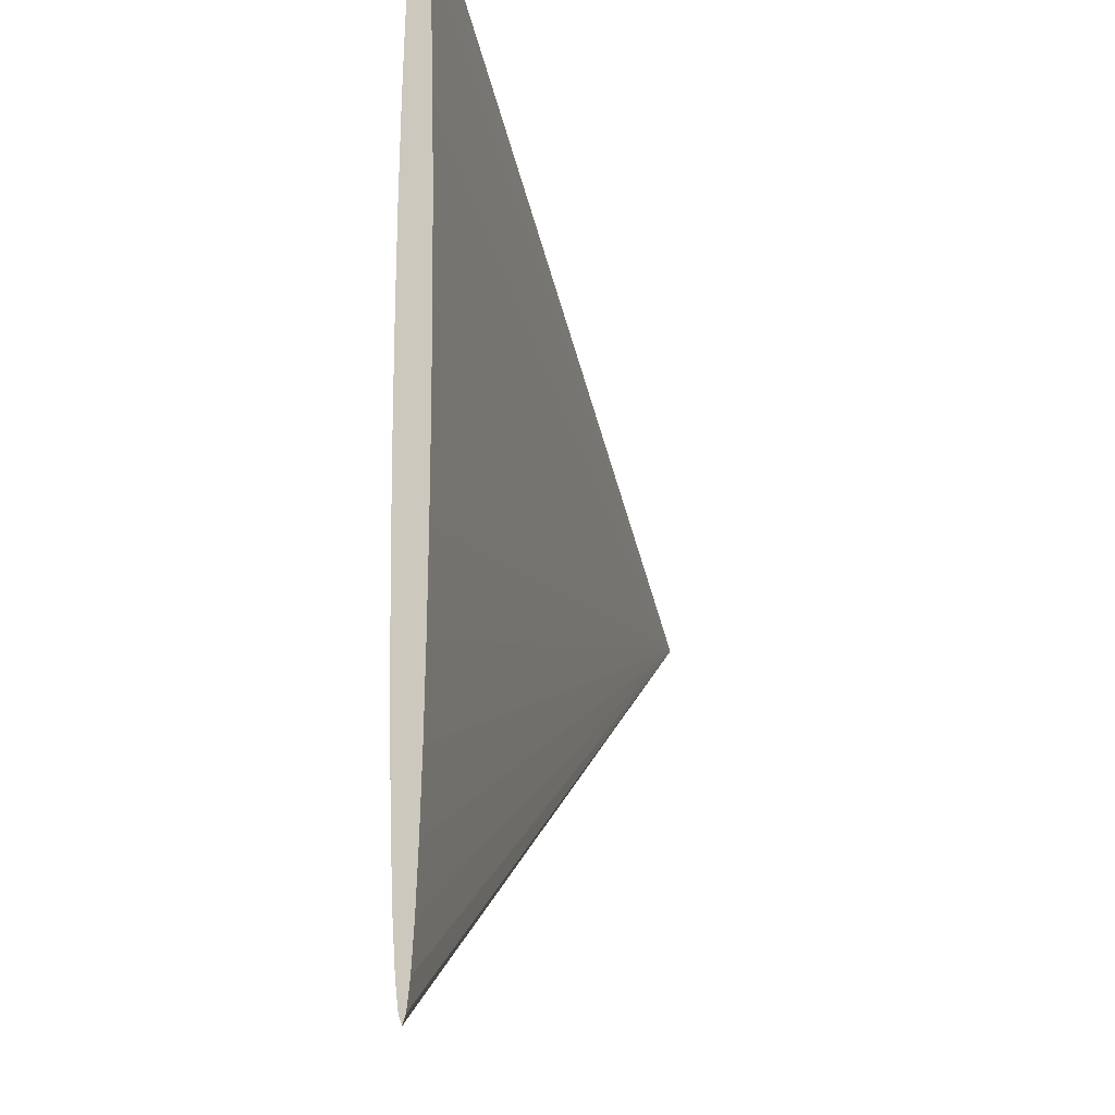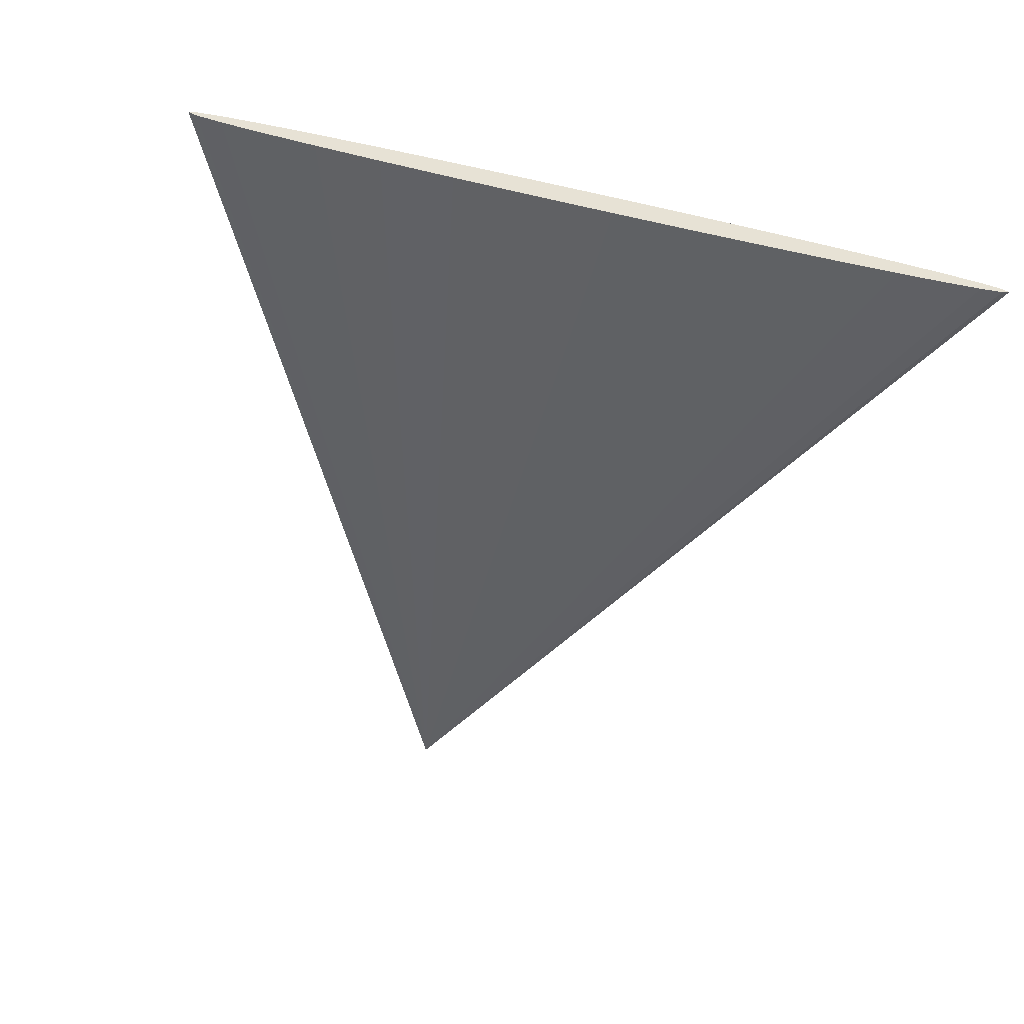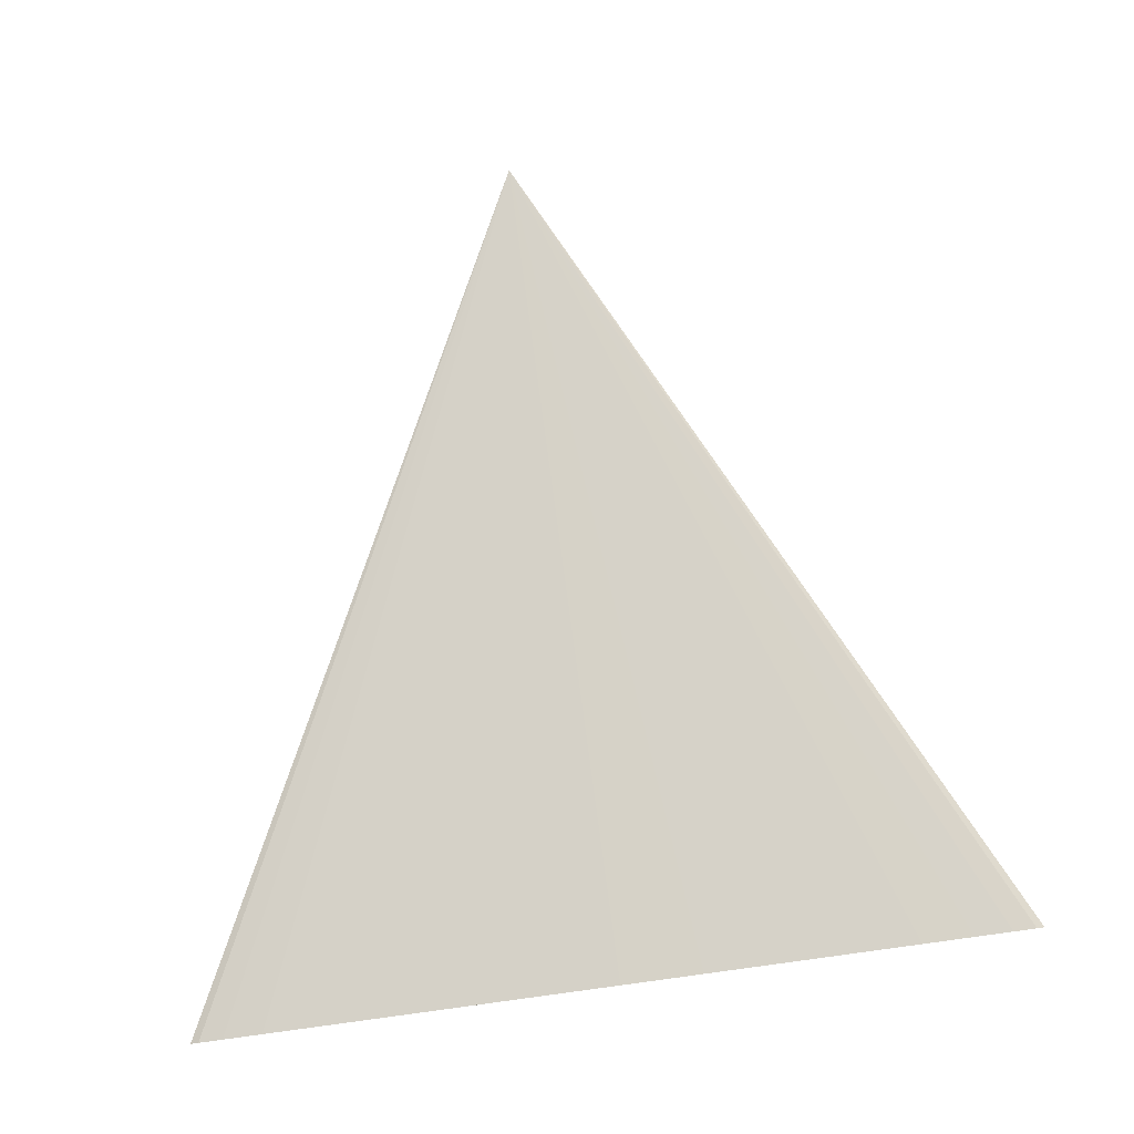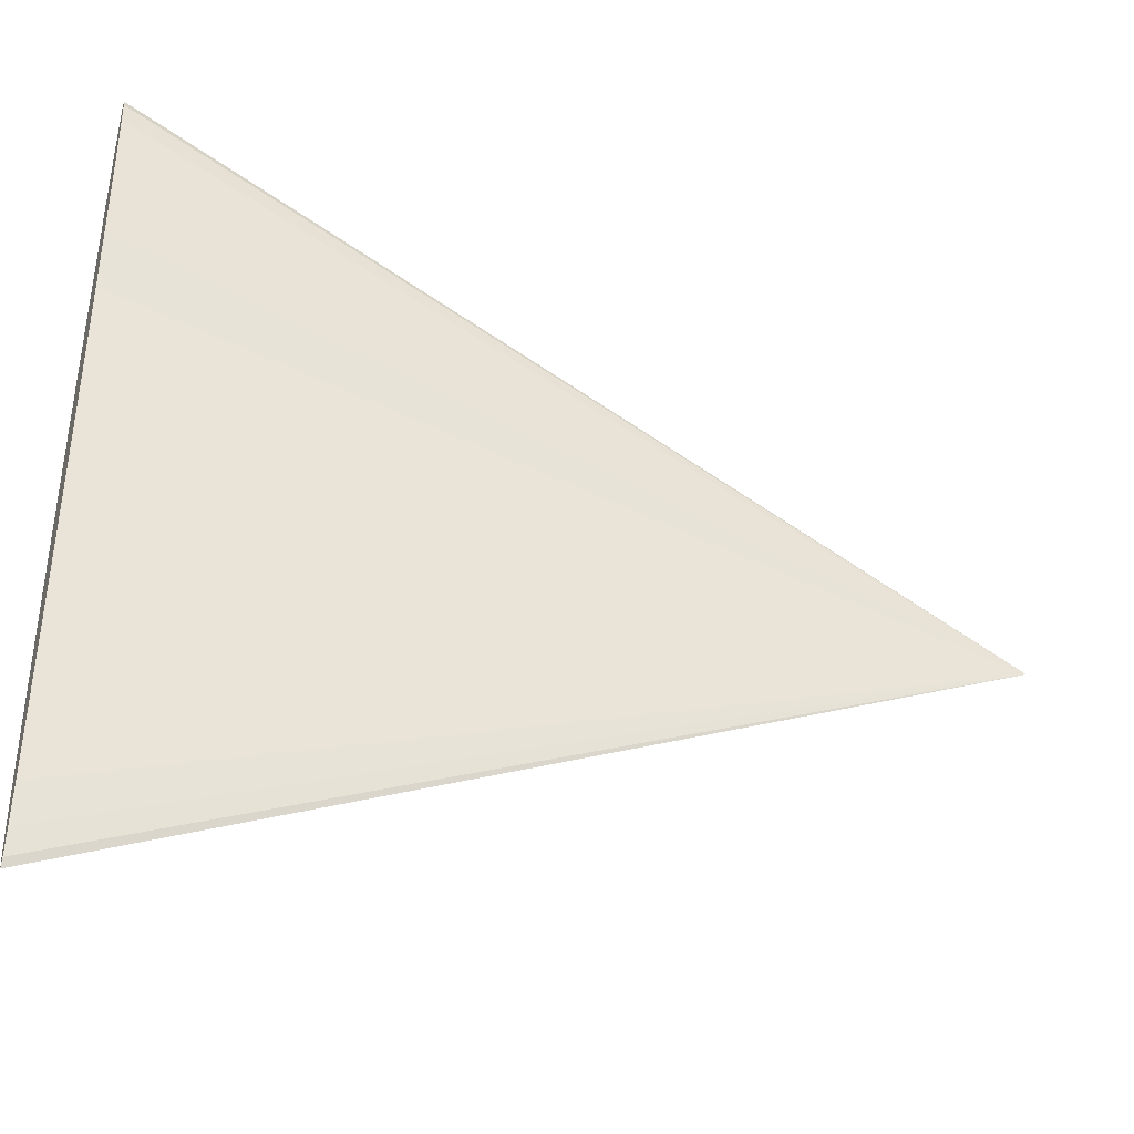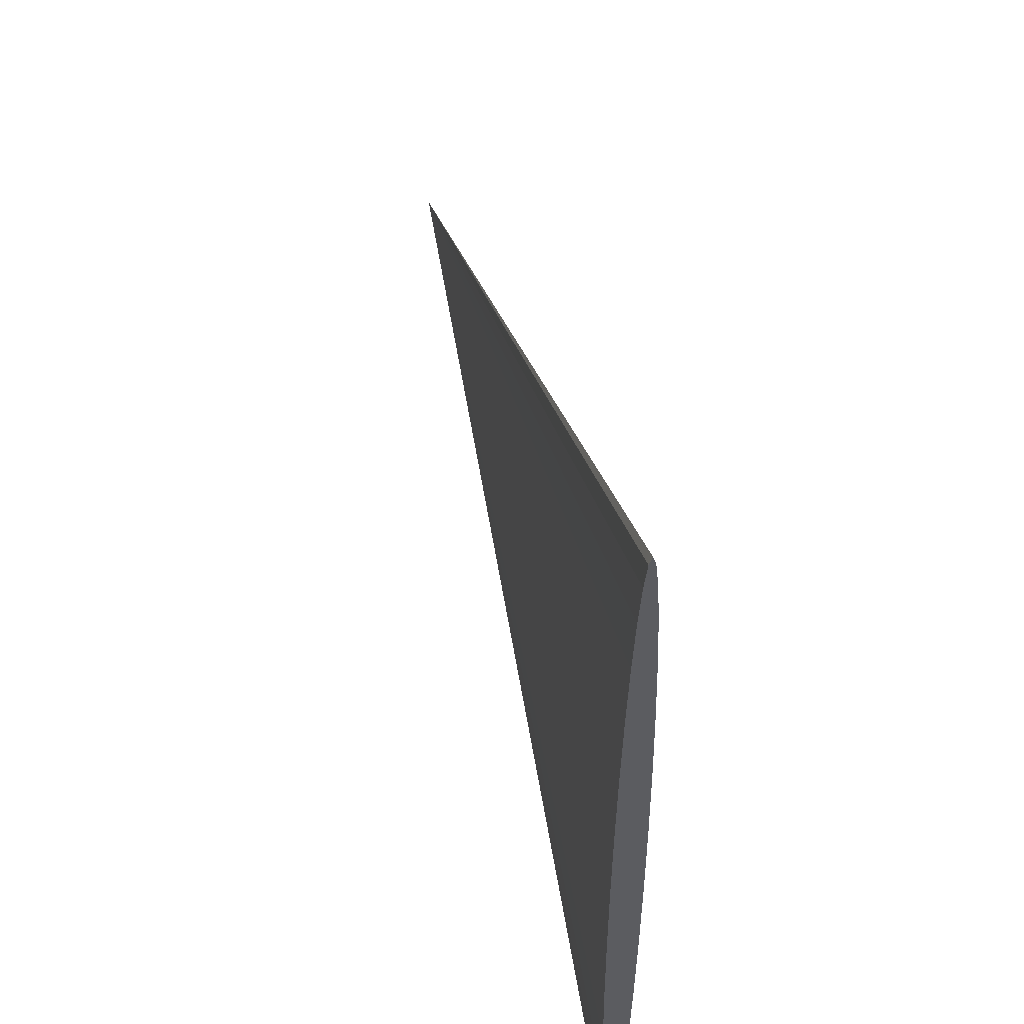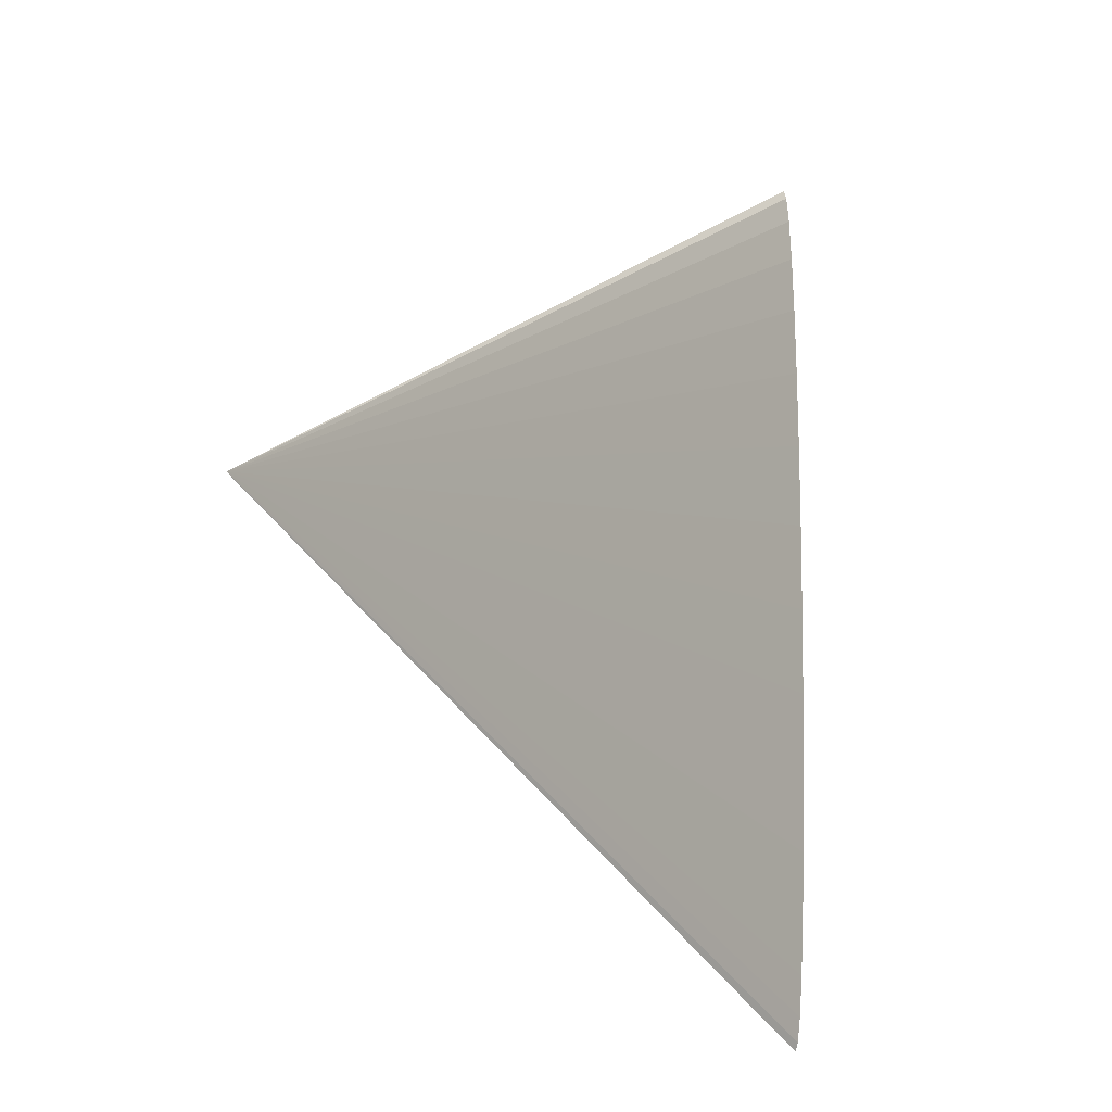
<metadata>
{"format":"obj","ext":"obj","renderer":"f3d","projection":"perspective","resolution":1024,"background":"white","views":[{"elev":-14.2,"azim":104.0,"up":"+Z"},{"elev":-48.1,"azim":76.3,"up":"+Y"},{"elev":79.2,"azim":82.9,"up":"+Y"},{"elev":-43.1,"azim":158.8,"up":"+Z"},{"elev":48.6,"azim":77.2,"up":"+Z"},{"elev":-8.6,"azim":-57.3,"up":"+Z"}]}
</metadata>
<code>
o Cone
v 2.021 -0.003691 0.9833
v 2.021 0.002697 0.964
v 2.021 0.008618 0.9071
v 2.02 0.01384 0.8146
v 2.019 0.01818 0.6903
v 2.017 0.02145 0.5387
v 2.016 0.02353 0.3658
v 2.014 0.02434 0.1782
v 2.012 0.02386 -0.01687
v 2.01 0.0221 -0.2119
v 2.008 0.01912 -0.3995
v 2.007 0.01505 -0.5724
v 2.005 0.01003 -0.7239
v 2.004 0.004269 -0.8482
v 2.003 -0.002022 -0.9406
v 2.002 -0.008599 -0.9974
v 2.002 -0.01521 -1.017
v 2.002 -0.02159 -0.9974
v 2.003 -0.02752 -0.9404
v 2.004 -0.03274 -0.848
v 2.005 -0.03707 -0.7236
v 2.006 -0.04034 -0.572
v 2.008 -0.04243 -0.3992
v 0.01196 0.01179 0.00243
v 2.01 -0.04324 -0.2116
v 2.011 -0.04276 -0.01648
v 2.013 -0.041 0.1786
v 2.015 -0.03802 0.3662
v 2.017 -0.03395 0.539
v 2.018 -0.02893 0.6905
v 2.02 -0.02317 0.8149
v 2.021 -0.01688 0.9072
v 2.021 -0.0103 0.9641
f 1 2 24
f 2 3 24
f 3 4 24
f 4 5 24
f 5 6 24
f 6 7 24
f 7 8 24
f 8 9 24
f 9 10 24
f 10 11 24
f 11 12 24
f 12 13 24
f 13 14 24
f 14 15 24
f 15 16 24
f 16 17 24
f 17 18 24
f 18 19 24
f 19 20 24
f 20 21 24
f 21 22 24
f 22 23 24
f 23 25 24
f 25 26 24
f 26 27 24
f 27 28 24
f 28 29 24
f 29 30 24
f 30 31 24
f 31 32 24
f 32 33 24
f 33 1 24
f 1 33 32 31 30 29 28 27 26 25 23 22 21 20 19 18 17 16 15 14 13 12 11 10 9 8 7 6 5 4 3 2

</code>
